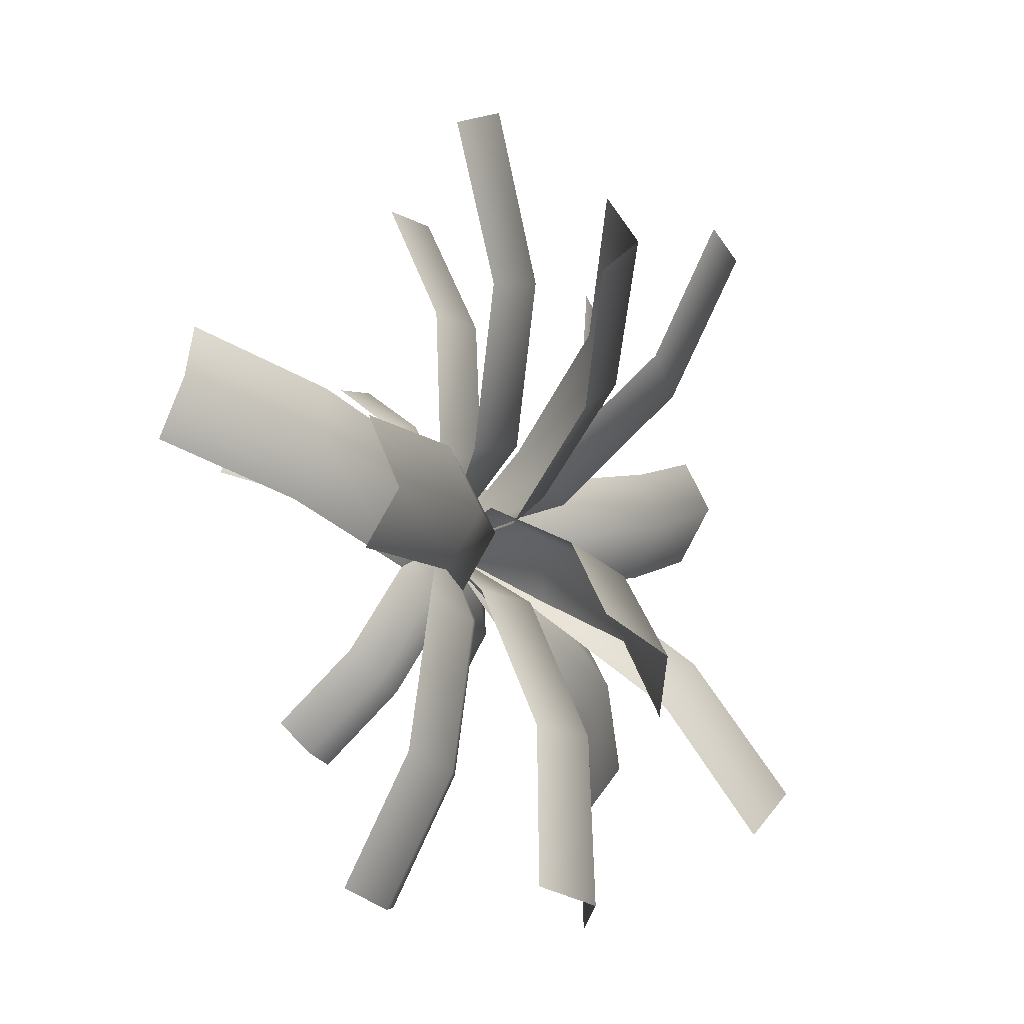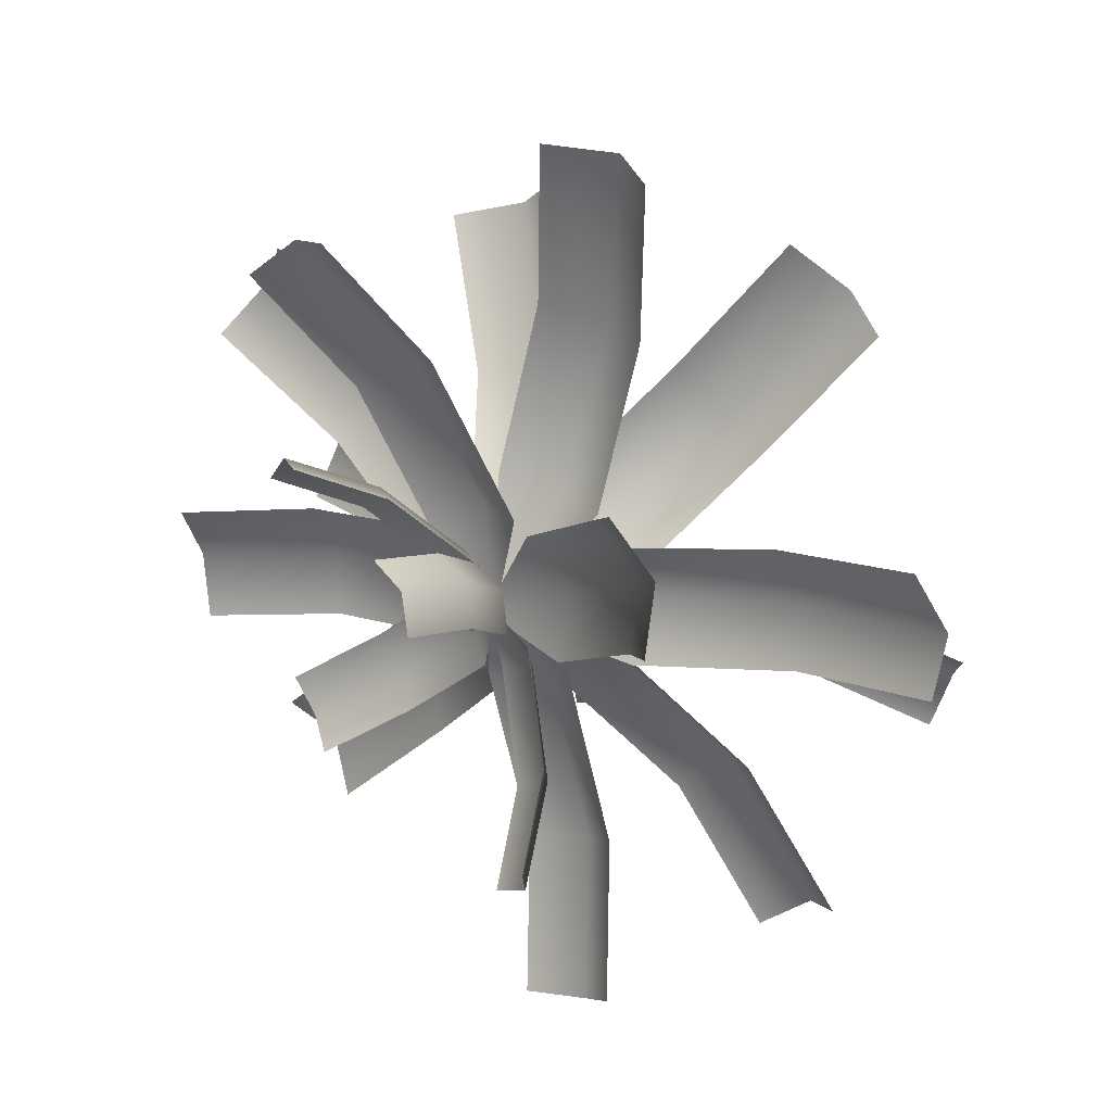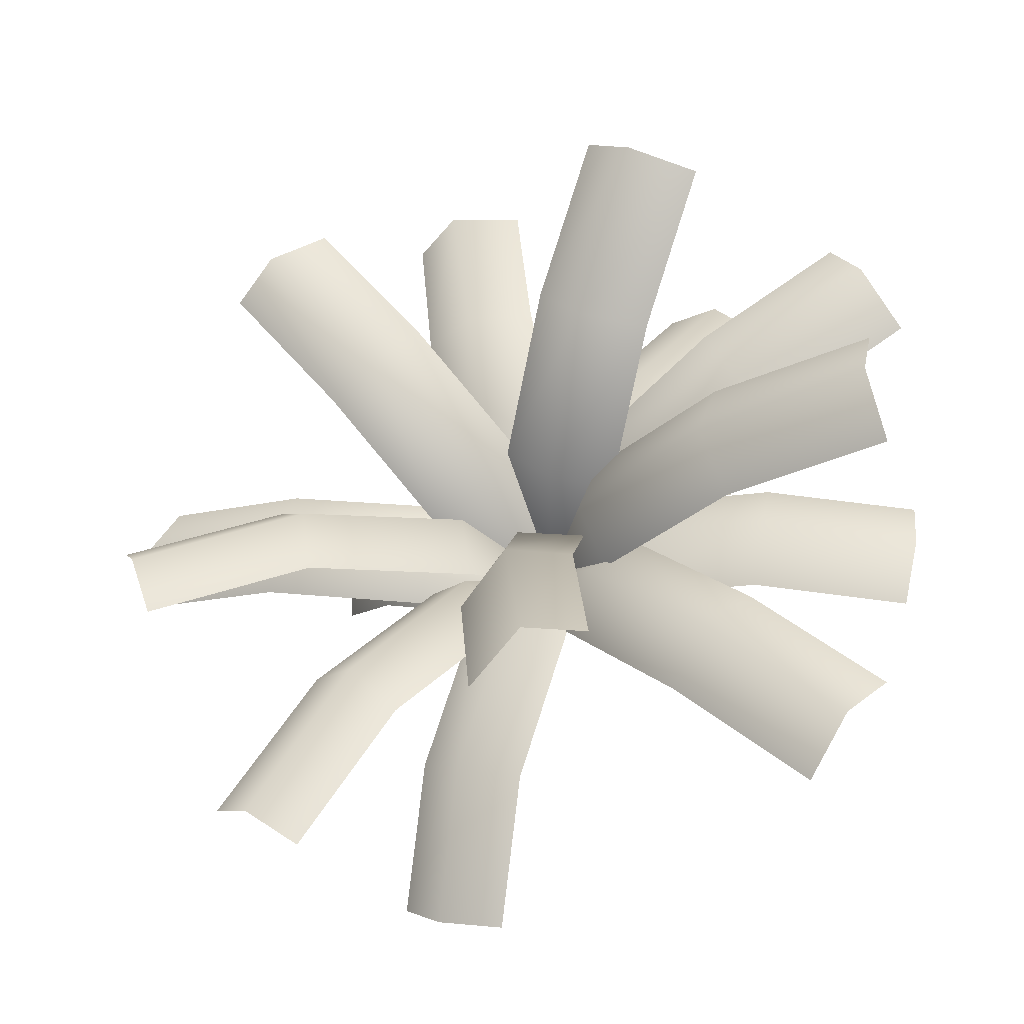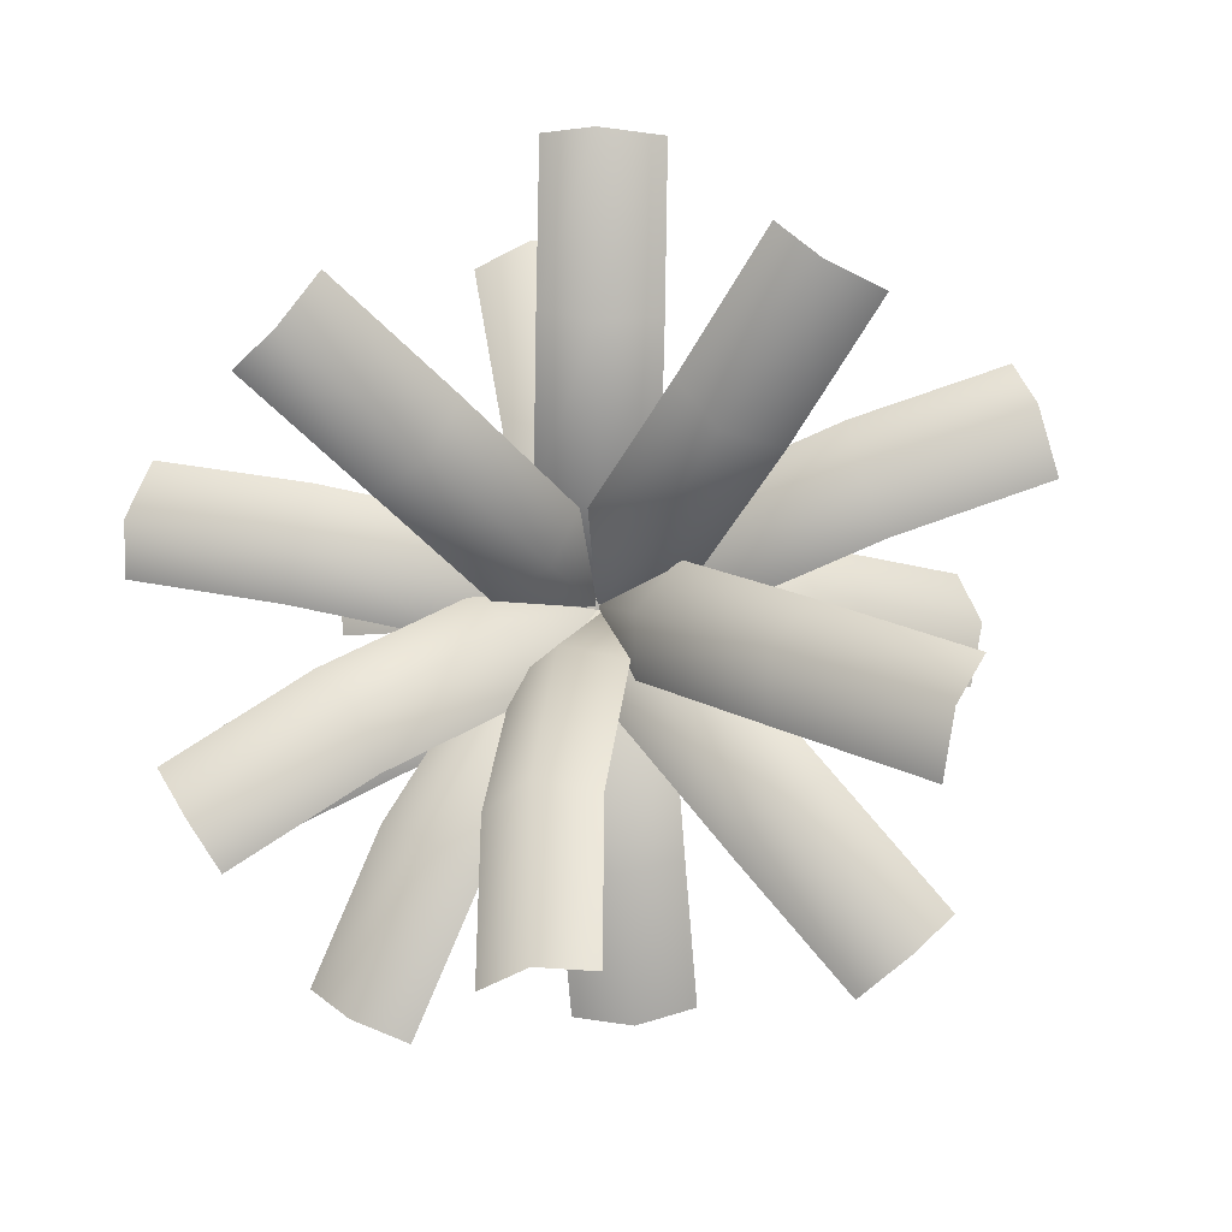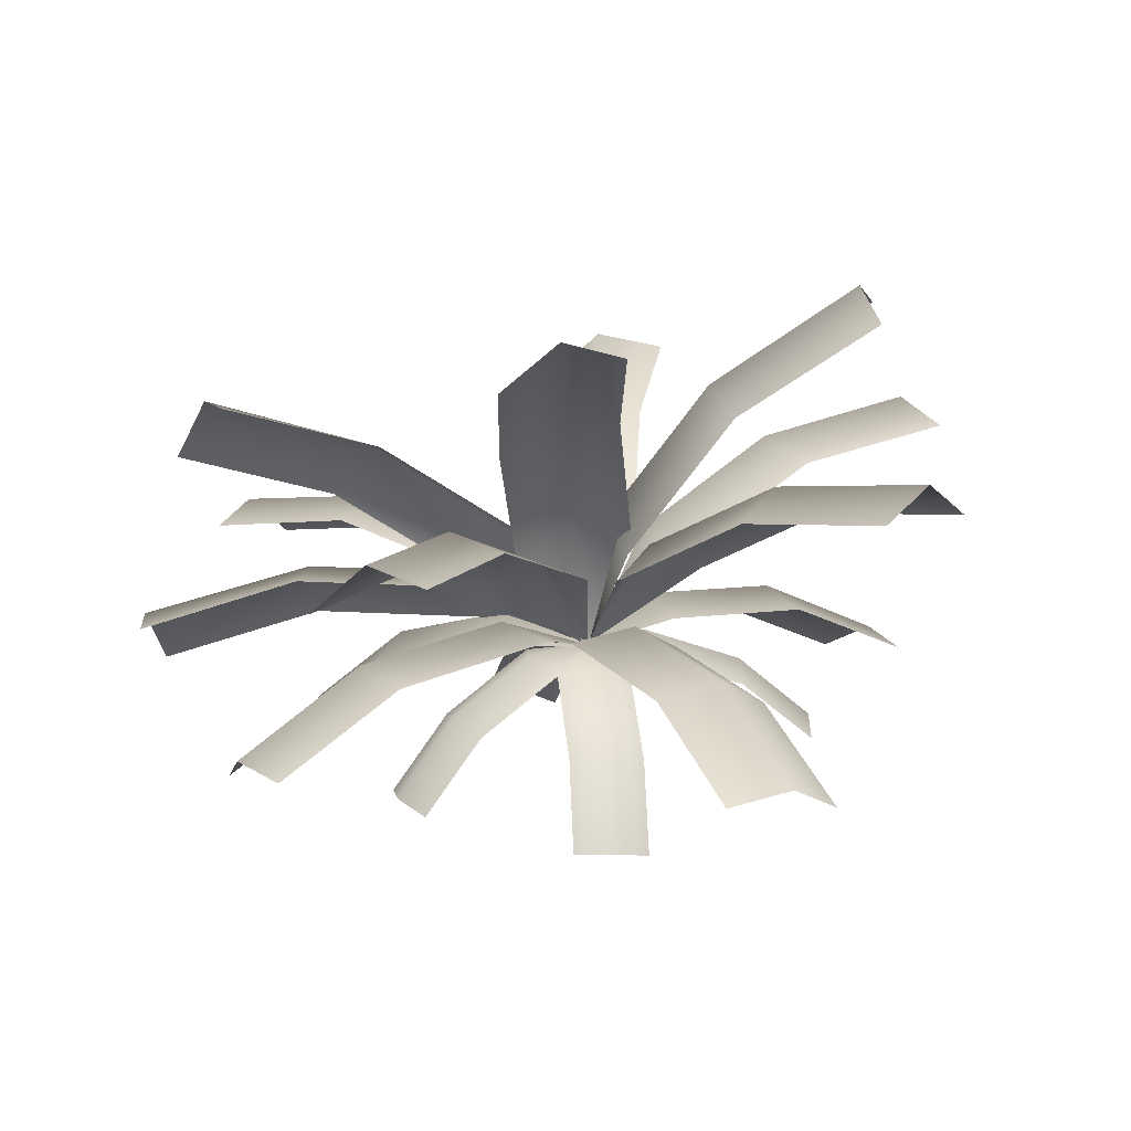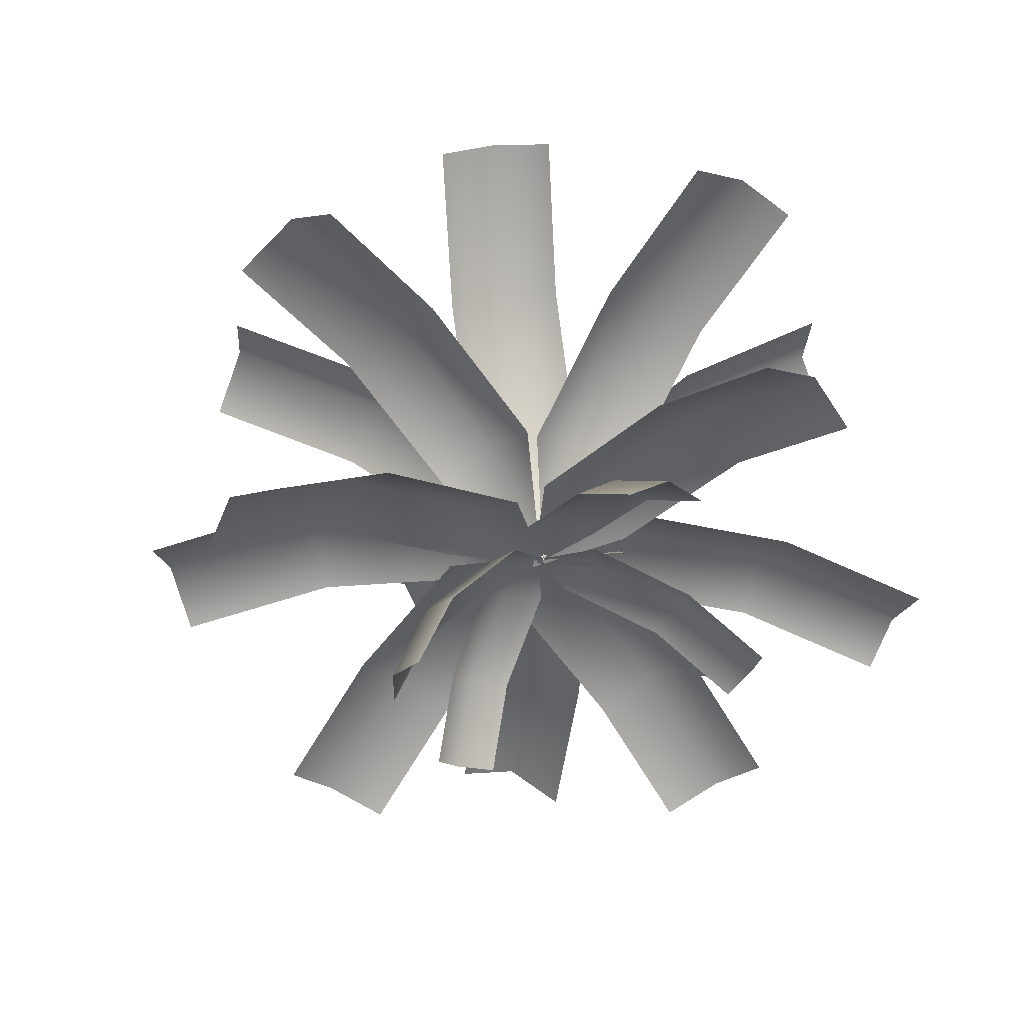
<metadata>
{"format":"obj","ext":"obj","renderer":"f3d","projection":"perspective","resolution":1024,"background":"white","views":[{"elev":2.5,"azim":114.5,"up":"+Z"},{"elev":23.2,"azim":49.2,"up":"+Z"},{"elev":-31.9,"azim":-148.4,"up":"+Z"},{"elev":73.1,"azim":-30.1,"up":"+Y"},{"elev":2.5,"azim":34.1,"up":"+Y"},{"elev":-40.3,"azim":116.4,"up":"+Y"}]}
</metadata>
<code>
v -2.216 11.16 3.701
v -2.732 10.92 3.252
v -1.618 12.11 2.383
v -2.145 11.83 1.96
v -1.527 10.99 3.846
v -0.9391 11.9 2.552
v -0.1497 12.34 0.9028
v -0.8646 12.53 0.8084
v -0.3356 12.21 -0.227
v -1.358 12.27 0.3148
v -0.375 12.24 -0.2056
v 0.5789 13.39 0.0114
v 0.5639 13.01 0.6468
v 0.8541 13.12 -0.6364
v 2.357 14.05 0.3353
v 2.609 13.77 -0.2745
v 4.304 14.09 0.6424
v 4.414 13.77 0.05464
v 4.178 13.69 1.349
v 2.344 13.67 1.014
v -0.3751 12.27 -0.1941
v -0.3524 13.23 0.9657
v -0.9042 12.76 1.102
v 0.377 13.04 0.9477
v -0.07502 13.6 2.834
v 0.612 13.39 2.807
v 0.348 13.33 4.741
v 0.9661 13.1 4.585
v -0.3077 12.84 4.796
v -0.6658 13.11 2.987
v -0.383 12.27 -0.1833
v -1.606 13.03 0.2684
v -1.849 12.49 -0.1786
v -1.278 12.9 0.9376
v -3.264 13.1 1.241
v -2.941 12.96 1.867
v -4.785 12.57 2.374
v -4.368 12.43 2.888
v -4.991 12.02 1.8
v -3.536 12.55 0.7644
v -0.389 12.25 -0.2009
v -1.4 13.13 -0.8891
v -0.9574 12.87 -1.422
v -1.864 12.7 -0.4782
v -2.882 13.35 -2.095
v -3.307 12.92 -1.705
v -4.324 12.93 -3.372
v -4.612 12.51 -2.926
v -3.75 12.68 -3.908
v -2.42 13.09 -2.666
v -0.3872 12.21 -0.2313
v -0.038 13.55 -0.8239
v 0.6048 13.23 -0.6436
v -0.5016 13.29 -1.361
v 0.7675 14.61 -2.215
v 0.3327 14.33 -2.719
v 1.712 15.09 -3.876
v 1.254 14.76 -4.248
v 2.386 14.73 -3.573
v 1.451 14.29 -2.021
v -0.3968 12.24 -0.149
v -1.13 13.49 0.2592
v -1.641 12.96 0.216
v -0.5714 13.5 0.7681
v -2.145 14.49 1.553
v -1.612 14.47 2.035
v -3.083 14.97 3.221
v -2.517 14.87 3.58
v -3.619 14.36 3.067
v -2.696 13.94 1.501
v -0.3867 12.22 -0.2473
v -0.3047 13.59 0.3745
v -0.5867 13.14 0.8937
v 0.3989 13.53 0.1048
v 0.4387 14.8 1.677
v 1.106 14.71 1.422
v 1.534 15.49 3.162
v 2.103 15.32 2.836
v 1.139 14.97 3.666
v 0.1302 14.34 2.23
v -0.3951 12.2 -0.2409
v -0.05727 13.66 -0.06788
v 0.4731 13.28 0.2841
v -0.1613 13.64 -0.8165
v 1.1 15.16 -0.4003
v 1.007 15.12 -1.112
v 2.606 16.24 -1.077
v 2.442 16.09 -1.716
v 3.112 15.78 -0.6243
v 1.658 14.78 -0.01547
v -0.3953 12.2 -0.2249
v -0.7921 13.64 -0.4575
v -0.2105 13.51 -0.8977
v -1.464 13.3 -0.5421
v -1.48 15.02 -1.607
v -2.108 14.68 -1.694
v -2.219 15.92 -3.194
v -2.753 15.51 -3.198
v -1.518 15.76 -3.589
v -0.863 14.9 -2.066
v -0.3887 12.24 -0.1802
v -1.423 13.34 -0.1739
v -1.534 12.95 -0.7966
v -1.53 13.06 0.5192
v -3.259 13.91 -0.08544
v -3.352 13.62 0.5655
v -5.224 13.84 0.0574
v -5.182 13.53 0.6547
v -5.242 13.44 -0.6597
v -3.381 13.52 -0.7496
v 3.381 11.06 1.758
v 2.919 10.9 2.292
v 2.127 12.04 1.078
v 1.69 11.84 1.628
v 3.509 10.82 1.086
v 2.277 11.76 0.4201
v 0.658 12.25 -0.4047
v 0.5817 12.5 0.2909
v -0.4768 12.21 -0.2076
v 0.07457 12.33 0.8049
v 1.086 12.27 -4.284
v 1.684 12.04 -3.941
v 0.5108 12.82 -2.748
v 1.123 12.57 -2.441
v 0.4203 12.01 -4.4
v -0.1423 12.53 -2.897
v -0.7839 12.5 -1.13
v -0.1017 12.79 -1.061
v -0.4431 12.19 -0.07286
v 0.4823 12.53 -0.6776
v -4.678 11.41 -0.67
v -4.451 11.31 -1.352
v -3.201 12.26 -0.3829
v -3.005 12.13 -1.074
v -4.572 11.08 -0.03276
v -3.122 11.9 0.2458
v -1.286 12.23 0.4733
v -1.448 12.58 -0.1656
v -0.3029 12.21 -0.1271
v -1.173 12.46 -0.8466
v 0.8337 10.1 1.083
v 0.4268 10.08 1.285
v 0.5877 11.12 0.7989
v 0.1806 11.07 1.002
v 0.9951 10.05 0.6619
v 0.7478 11.04 0.3781
v 0.2163 11.94 -0.1601
v 0.0802 11.99 0.285
v -0.4314 12.26 -0.198
v -0.3499 11.98 0.4649
v -1.727 10.57 1.593
v -2.041 10.6 1.266
v -1.266 11.46 1.174
v -1.589 11.46 0.8504
v -1.309 10.4 1.631
v -0.8555 11.26 1.214
v -0.2801 11.96 0.4614
v -0.7163 12.13 0.4559
v -0.3564 12.25 -0.1984
v -1.014 12.17 0.09933
v -2.63 11.47 -2.01
v -2.243 11.3 -2.268
v -1.859 12.13 -1.398
v -1.488 11.93 -1.669
v -2.847 11.36 -1.576
v -2.09 12 -0.9752
v -1.136 12.31 -0.1713
v -0.9476 12.43 -0.6309
v -0.3559 12.22 -0.09436
v -0.5355 12.25 -0.8663
v 1.2 11.33 -2.531
v 1.441 11.09 -2.172
v 0.7483 12.03 -1.684
v 0.9959 11.76 -1.343
v 0.7457 11.32 -2.73
v 0.299 11.99 -1.899
v -0.3944 12.36 -0.8814
v 0.08629 12.39 -0.7121
v -0.4515 12.23 -0.1063
v 0.304 12.13 -0.3272
g Palm_A(Clone)_34420_3
f 1 3 2
f 3 4 2
f 1 5 3
f 6 3 5
f 6 7 3
f 7 8 3
f 7 9 8
f 9 10 8
f 4 3 10
f 8 10 3
f 11 13 12
f 14 11 12
f 12 15 14
f 14 15 16
f 15 17 16
f 16 17 18
f 17 15 19
f 15 20 19
f 15 12 20
f 12 13 20
f 21 23 22
f 24 21 22
f 22 25 24
f 24 25 26
f 25 27 26
f 26 27 28
f 27 25 29
f 25 30 29
f 25 22 30
f 22 23 30
f 31 33 32
f 34 31 32
f 32 35 34
f 34 35 36
f 35 37 36
f 36 37 38
f 37 35 39
f 35 40 39
f 35 32 40
f 32 33 40
f 41 43 42
f 44 41 42
f 42 45 44
f 44 45 46
f 45 47 46
f 46 47 48
f 47 45 49
f 45 50 49
f 45 42 50
f 42 43 50
f 51 53 52
f 54 51 52
f 52 55 54
f 54 55 56
f 55 57 56
f 56 57 58
f 57 55 59
f 55 60 59
f 55 52 60
f 52 53 60
f 61 63 62
f 64 61 62
f 62 65 64
f 64 65 66
f 65 67 66
f 66 67 68
f 67 65 69
f 65 70 69
f 65 62 70
f 62 63 70
f 71 73 72
f 74 71 72
f 72 75 74
f 74 75 76
f 75 77 76
f 76 77 78
f 77 75 79
f 75 80 79
f 75 72 80
f 72 73 80
f 81 83 82
f 84 81 82
f 82 85 84
f 84 85 86
f 85 87 86
f 86 87 88
f 87 85 89
f 85 90 89
f 85 82 90
f 82 83 90
f 91 93 92
f 94 91 92
f 92 95 94
f 94 95 96
f 95 97 96
f 96 97 98
f 97 95 99
f 95 100 99
f 95 92 100
f 92 93 100
f 101 103 102
f 104 101 102
f 102 105 104
f 104 105 106
f 105 107 106
f 106 107 108
f 107 105 109
f 105 110 109
f 105 102 110
f 102 103 110
f 111 113 112
f 113 114 112
f 111 115 113
f 116 113 115
f 116 117 113
f 117 118 113
f 117 119 118
f 119 120 118
f 114 113 120
f 118 120 113
f 121 123 122
f 123 124 122
f 121 125 123
f 126 123 125
f 126 127 123
f 127 128 123
f 127 129 128
f 129 130 128
f 124 123 130
f 128 130 123
f 131 133 132
f 133 134 132
f 131 135 133
f 136 133 135
f 136 137 133
f 137 138 133
f 137 139 138
f 139 140 138
f 134 133 140
f 138 140 133
f 141 143 142
f 143 144 142
f 141 145 143
f 146 143 145
f 146 147 143
f 147 148 143
f 147 149 148
f 149 150 148
f 144 143 150
f 148 150 143
f 151 153 152
f 153 154 152
f 151 155 153
f 156 153 155
f 156 157 153
f 157 158 153
f 157 159 158
f 159 160 158
f 154 153 160
f 158 160 153
f 161 163 162
f 163 164 162
f 161 165 163
f 166 163 165
f 166 167 163
f 167 168 163
f 167 169 168
f 169 170 168
f 164 163 170
f 168 170 163
f 171 173 172
f 173 174 172
f 171 175 173
f 176 173 175
f 176 177 173
f 177 178 173
f 177 179 178
f 179 180 178
f 174 173 180
f 178 180 173

</code>
